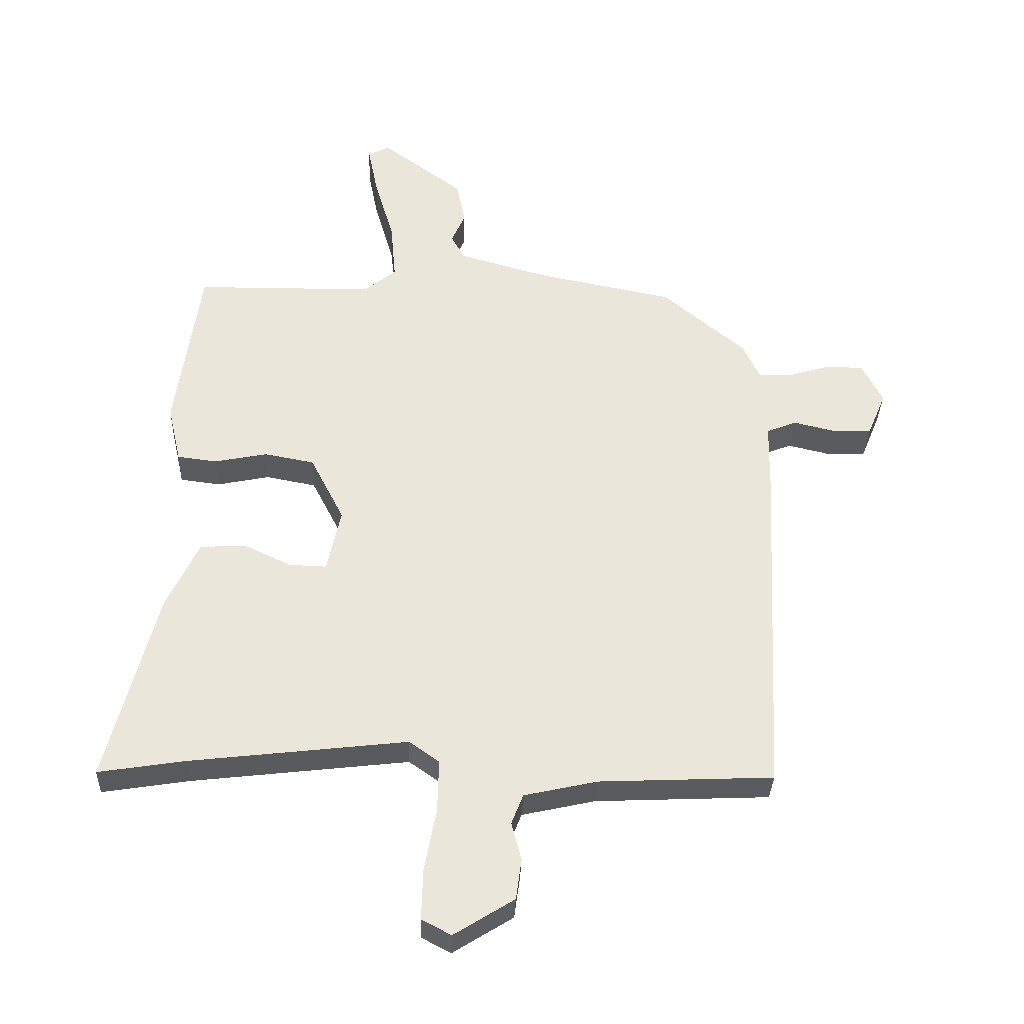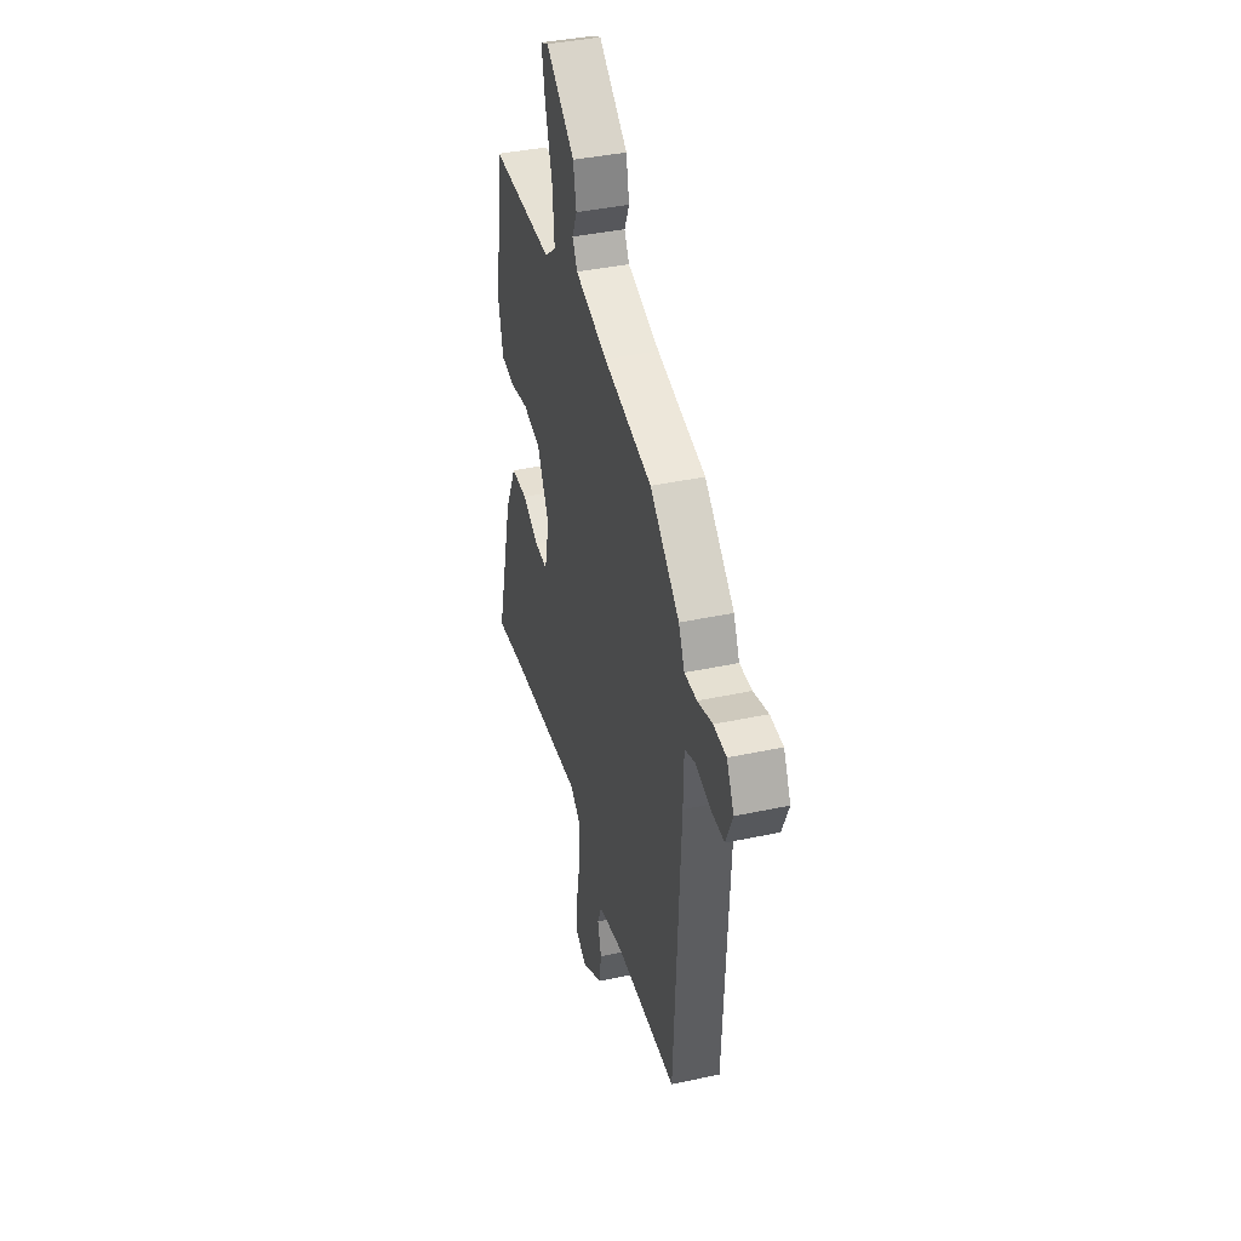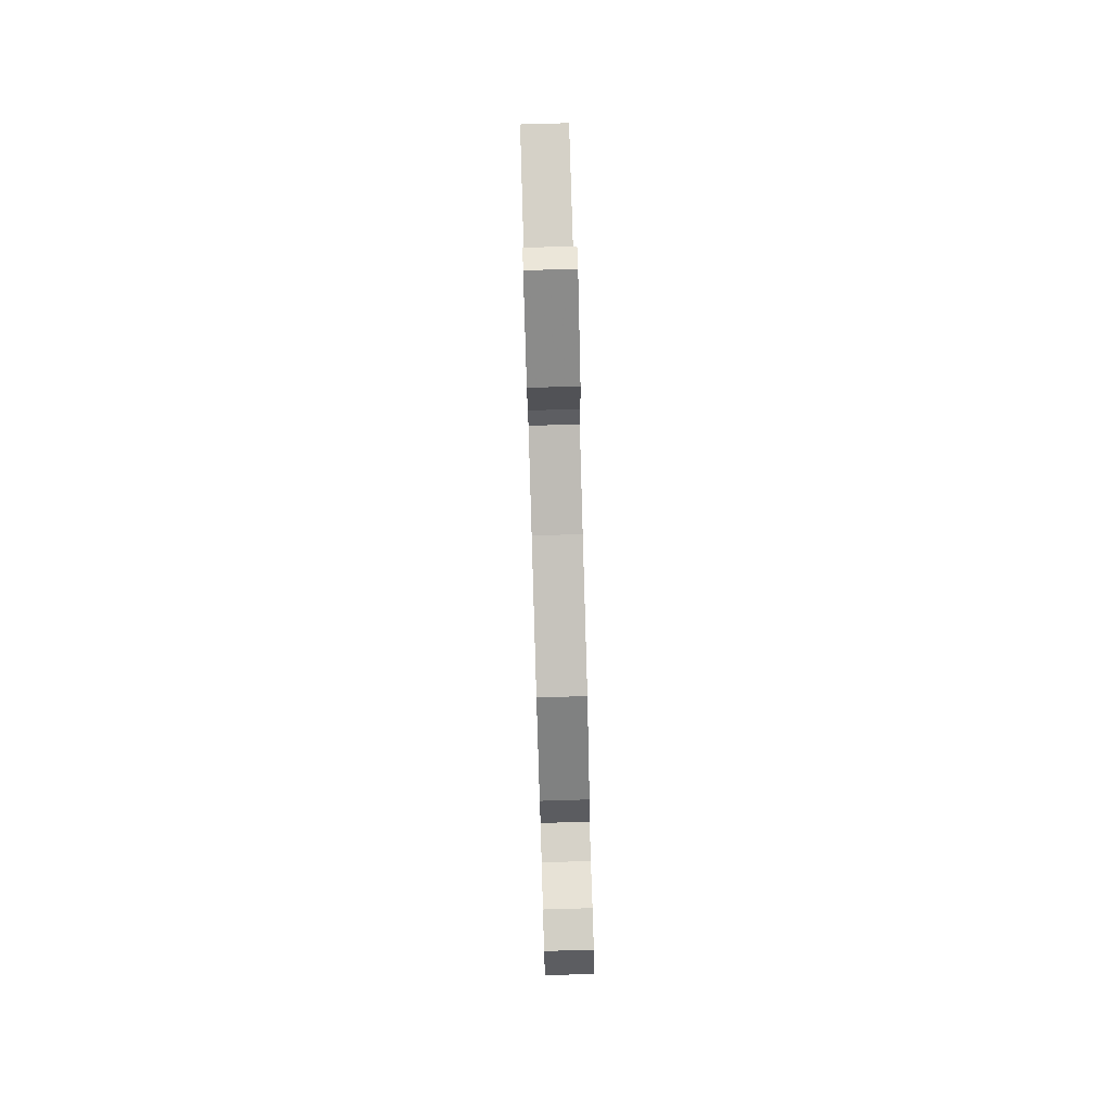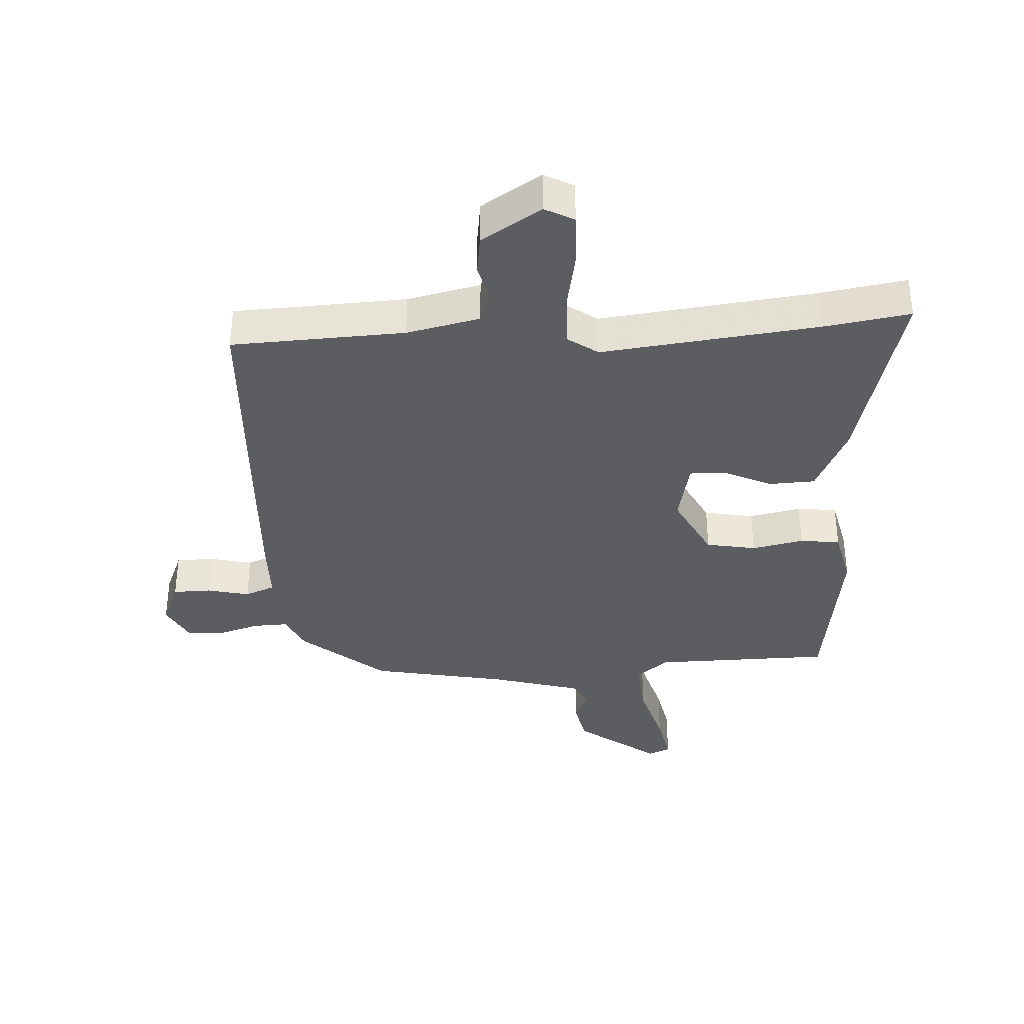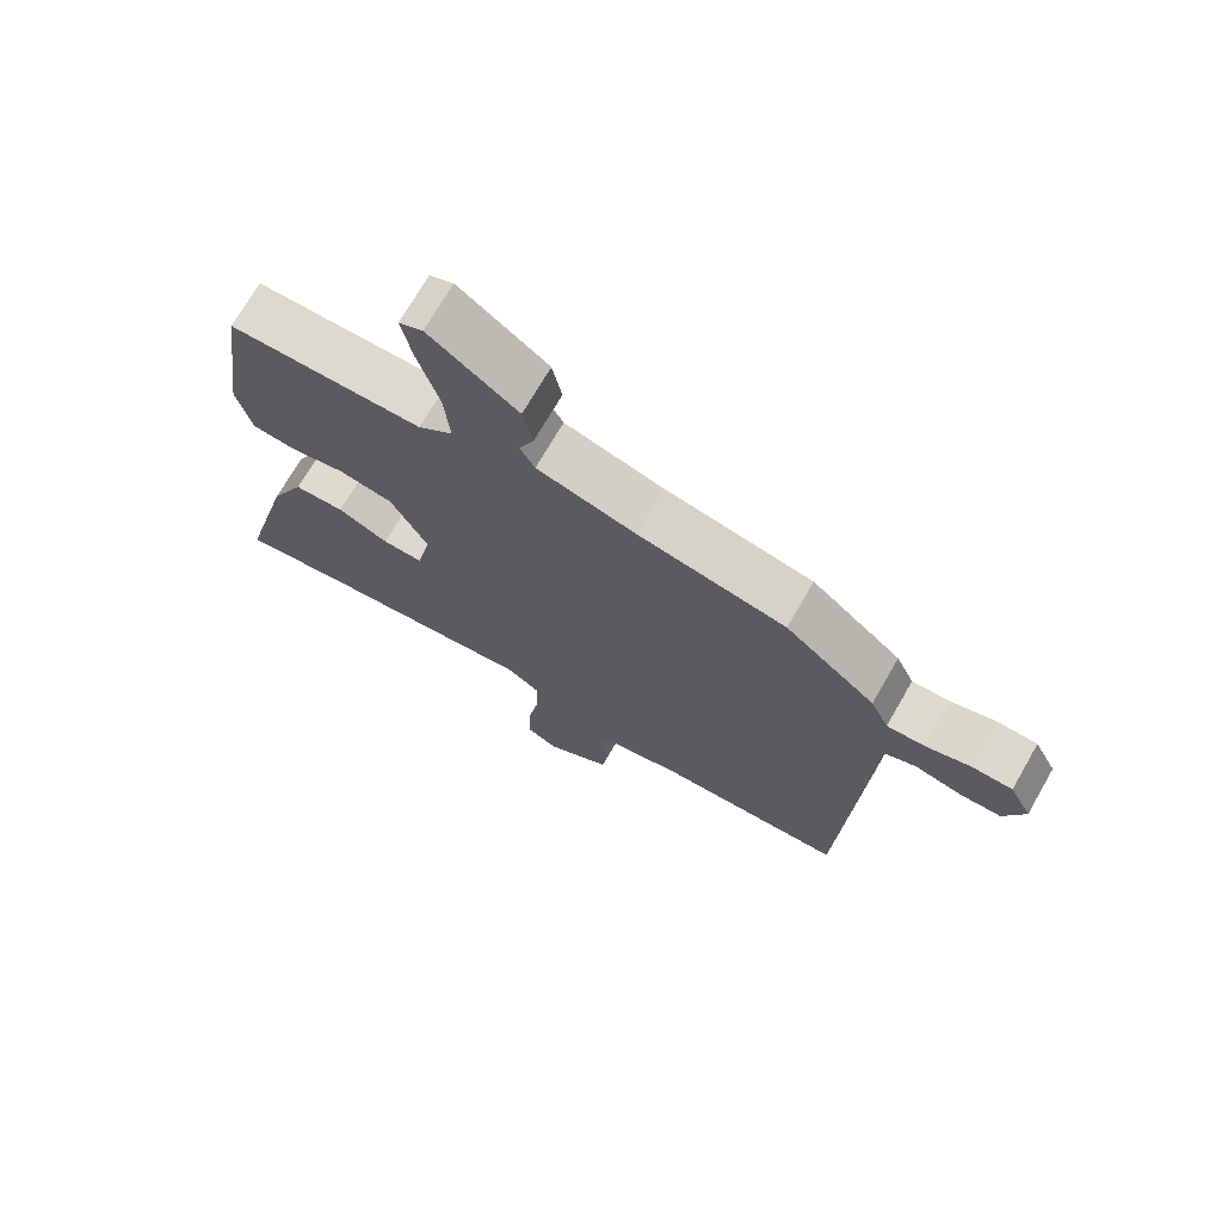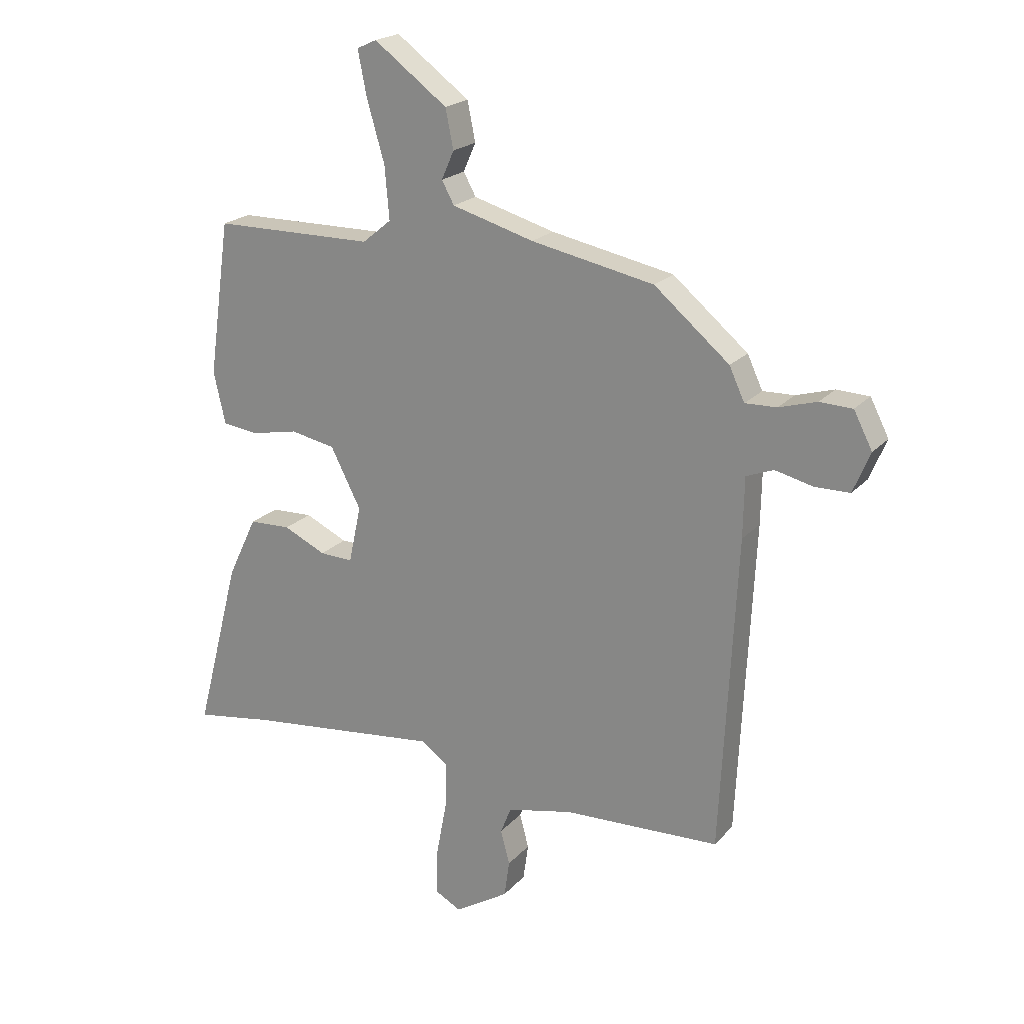
<metadata>
{"format":"obj","ext":"obj","renderer":"f3d","projection":"perspective","resolution":1024,"background":"white","views":[{"elev":-33.0,"azim":-2.1,"up":"+Z"},{"elev":39.8,"azim":75.1,"up":"+Z"},{"elev":80.0,"azim":88.3,"up":"+Z"},{"elev":-36.6,"azim":-176.6,"up":"+Y"},{"elev":71.8,"azim":30.0,"up":"+Z"},{"elev":20.9,"azim":29.3,"up":"+Z"}]}
</metadata>
<code>
v 0.334 0.07 0.45
v 0.467 0.07 0.339
v 0.494 0.07 0.281
v 0.55 0.07 0.283
v 0.617 0.07 0.303
v 0.675 0.07 0.301
v 0.708 0.07 0.237
v 0.678 0.07 0.165
v 0.617 0.07 0.164
v 0.549 0.07 0.18
v 0.501 0.07 0.161
v 0.499 0.07 0.055
v 0.471 0.07 -0.504
v 0.193 0.07 -0.516
v 0.076 0.07 -0.542
v 0.057 0.07 -0.59
v 0.073 0.07 -0.651
v 0.064 0.07 -0.716
v -0.032 0.07 -0.776
v -0.079 0.07 -0.751
v -0.077 0.07 -0.671
v -0.058 0.07 -0.57
v -0.056 0.07 -0.486
v -0.104 0.07 -0.452
v -0.45 0.07 -0.492
v -0.589 0.07 -0.514
v -0.509 0.07 -0.206
v -0.457 0.07 -0.097
v -0.383 0.07 -0.094
v -0.308 0.07 -0.129
v -0.249 0.07 -0.131
v -0.227 0.07 -0.029
v -0.281 0.07 0.076
v -0.361 0.07 0.091
v -0.444 0.07 0.074
v -0.508 0.07 0.082
v -0.529 0.07 0.174
v -0.49 0.07 0.449
v -0.204 0.07 0.452
v -0.153 0.07 0.494
v -0.161 0.07 0.587
v -0.192 0.07 0.693
v -0.208 0.07 0.773
v -0.173 0.07 0.789
v -0.043 0.07 0.693
v -0.029 0.07 0.624
v -0.051 0.07 0.574
v -0.029 0.07 0.534
v 0.116 0.07 0.493
v 0.334 0 0.45
v 0.467 0 0.339
v 0.494 0 0.281
v 0.55 0 0.283
v 0.617 0 0.303
v 0.675 0 0.301
v 0.708 0 0.237
v 0.678 0 0.165
v 0.617 0 0.164
v 0.549 0 0.18
v 0.501 0 0.161
v 0.499 0 0.055
v 0.471 0 -0.504
v 0.193 0 -0.516
v 0.076 0 -0.542
v 0.057 0 -0.59
v 0.073 0 -0.651
v 0.064 0 -0.716
v -0.032 0 -0.776
v -0.079 0 -0.751
v -0.077 0 -0.671
v -0.058 0 -0.57
v -0.056 0 -0.486
v -0.104 0 -0.452
v -0.45 0 -0.492
v -0.589 0 -0.514
v -0.509 0 -0.206
v -0.457 0 -0.097
v -0.383 0 -0.094
v -0.308 0 -0.129
v -0.249 0 -0.131
v -0.227 0 -0.029
v -0.281 0 0.076
v -0.361 0 0.091
v -0.444 0 0.074
v -0.508 0 0.082
v -0.529 0 0.174
v -0.49 0 0.449
v -0.204 0 0.452
v -0.153 0 0.494
v -0.161 0 0.587
v -0.192 0 0.693
v -0.208 0 0.773
v -0.173 0 0.789
v -0.043 0 0.693
v -0.029 0 0.624
v -0.051 0 0.574
v -0.029 0 0.534
v 0.116 0 0.493
f 45 46 47
f 44 45 47
f 43 44 47
f 42 43 47
f 41 42 47
f 40 41 47 48
f 39 40 48 49
f 37 38 39
f 36 37 39
f 35 36 39
f 34 35 39
f 1 2 3
f 49 1 3
f 39 49 3
f 34 39 3
f 33 34 3
f 28 29 30
f 27 28 30
f 26 27 30
f 25 26 30
f 24 25 30 31
f 23 24 31 32
f 20 21 22
f 19 20 22
f 18 19 22
f 17 18 22
f 16 17 22
f 15 16 22 23
f 14 15 23 32
f 32 33 3
f 14 32 3
f 13 14 3
f 12 13 3
f 11 12 3
f 8 9 10
f 7 8 10
f 6 7 10
f 5 6 10
f 4 5 10
f 3 4 10 11
f 96 95 94
f 96 94 93
f 96 93 92
f 96 92 91
f 96 91 90
f 97 96 90 89
f 98 97 89 88
f 88 87 86
f 88 86 85
f 88 85 84
f 88 84 83
f 52 51 50
f 52 50 98
f 52 98 88
f 52 88 83
f 52 83 82
f 79 78 77
f 79 77 76
f 79 76 75
f 79 75 74
f 80 79 74 73
f 81 80 73 72
f 71 70 69
f 71 69 68
f 71 68 67
f 71 67 66
f 71 66 65
f 72 71 65 64
f 81 72 64 63
f 52 82 81
f 52 81 63
f 52 63 62
f 52 62 61
f 52 61 60
f 59 58 57
f 59 57 56
f 59 56 55
f 59 55 54
f 59 54 53
f 60 59 53 52
f 1 50 51 2
f 2 51 52 3
f 3 52 53 4
f 4 53 54 5
f 5 54 55 6
f 6 55 56 7
f 7 56 57 8
f 8 57 58 9
f 9 58 59 10
f 10 59 60 11
f 11 60 61 12
f 12 61 62 13
f 13 62 63 14
f 14 63 64 15
f 15 64 65 16
f 16 65 66 17
f 17 66 67 18
f 18 67 68 19
f 19 68 69 20
f 20 69 70 21
f 21 70 71 22
f 22 71 72 23
f 23 72 73 24
f 24 73 74 25
f 25 74 75 26
f 26 75 76 27
f 27 76 77 28
f 28 77 78 29
f 29 78 79 30
f 30 79 80 31
f 31 80 81 32
f 32 81 82 33
f 33 82 83 34
f 34 83 84 35
f 35 84 85 36
f 36 85 86 37
f 37 86 87 38
f 38 87 88 39
f 39 88 89 40
f 40 89 90 41
f 41 90 91 42
f 42 91 92 43
f 43 92 93 44
f 44 93 94 45
f 45 94 95 46
f 46 95 96 47
f 47 96 97 48
f 48 97 98 49
f 49 98 50 1

</code>
